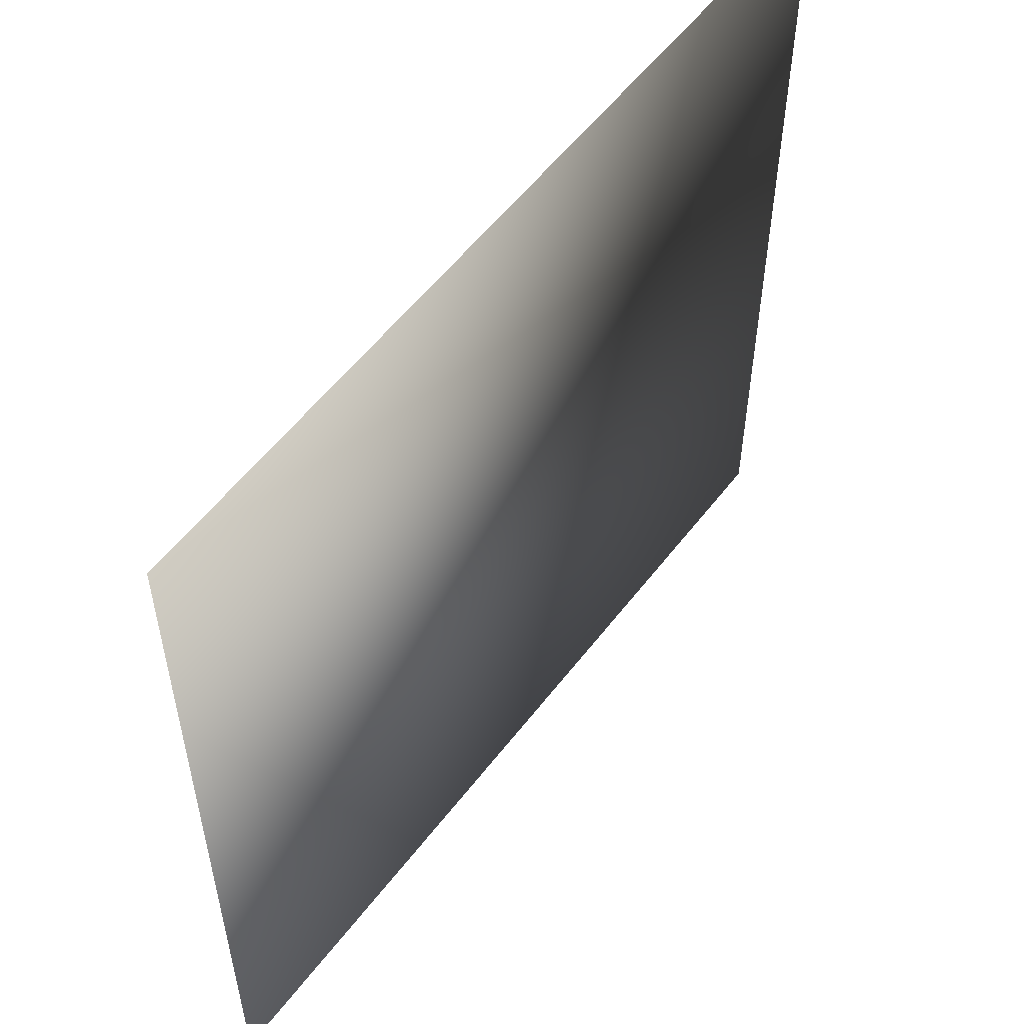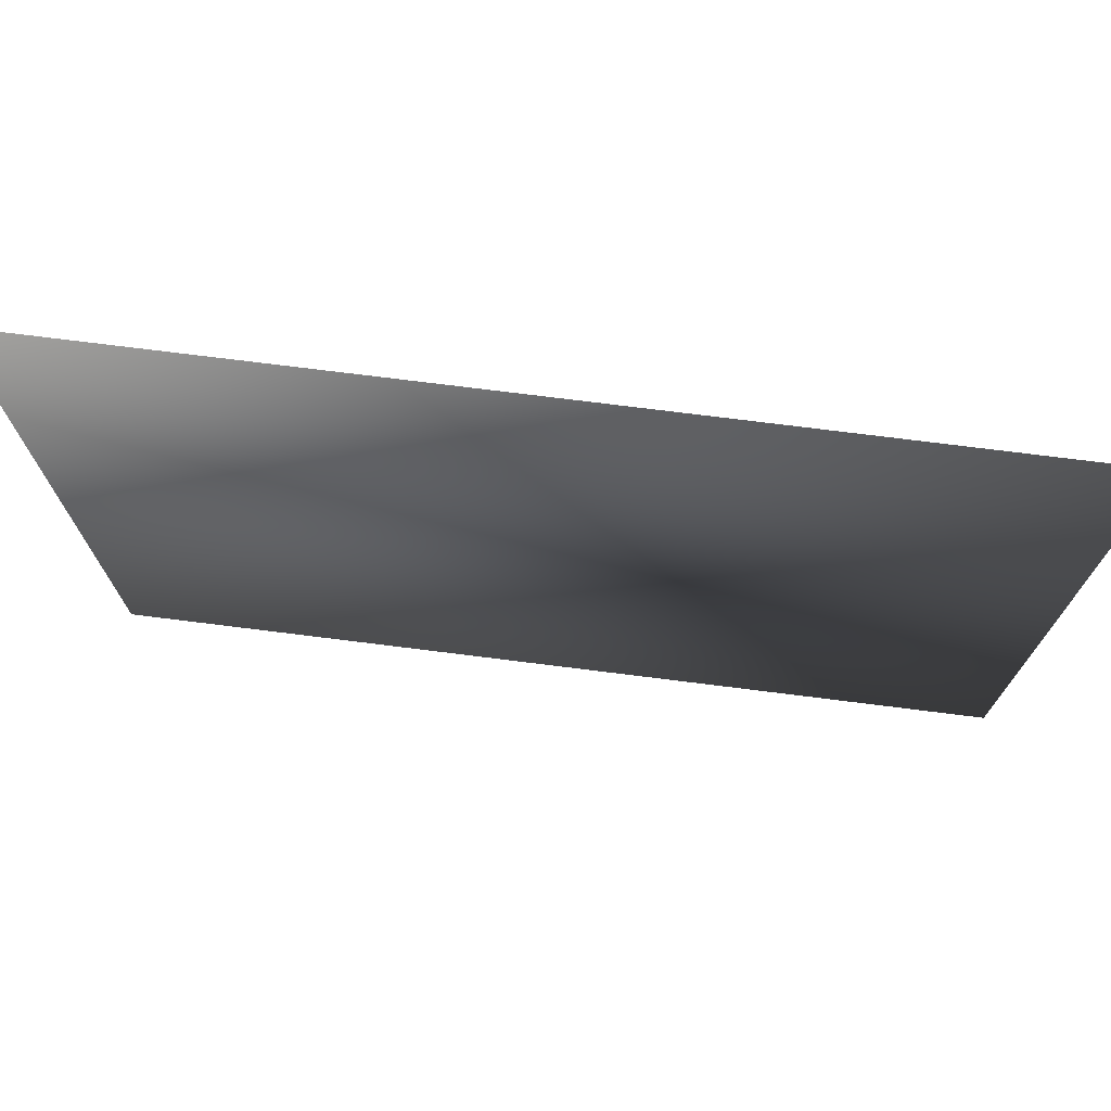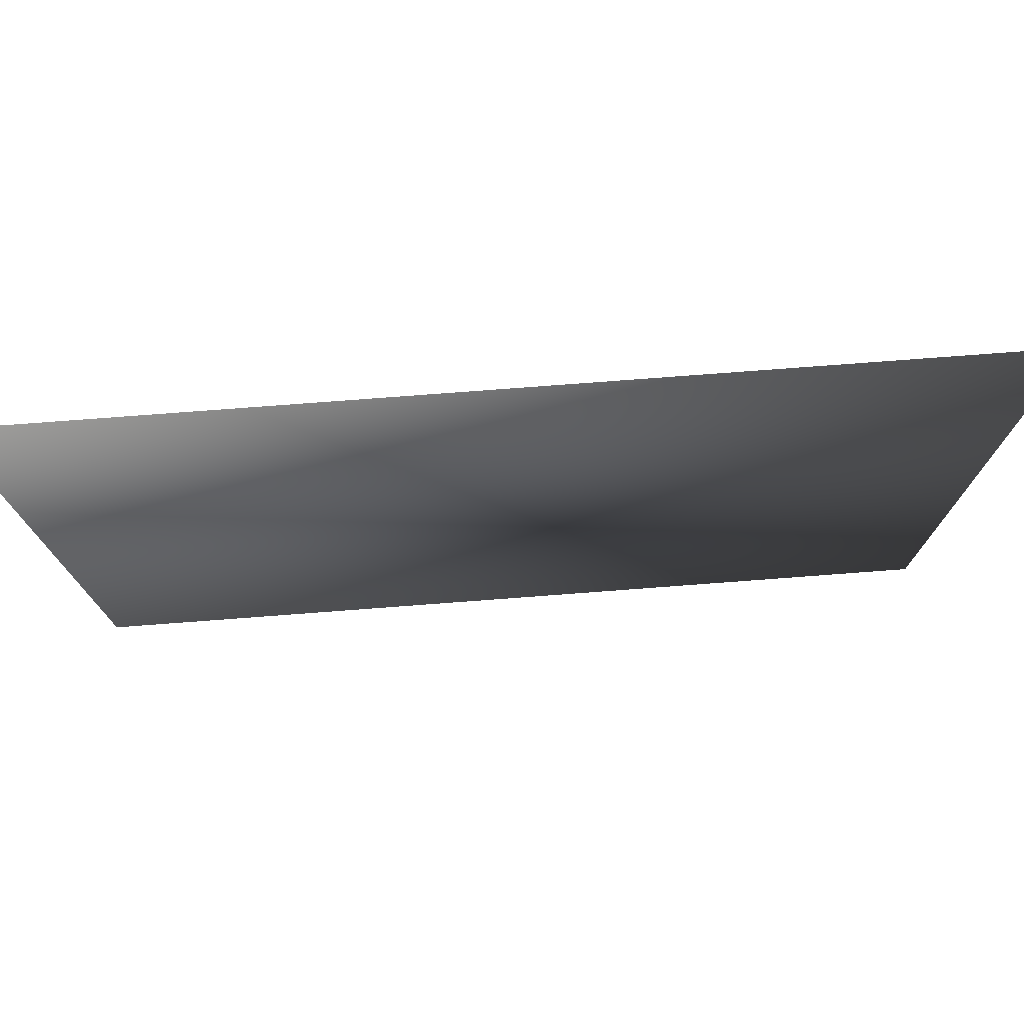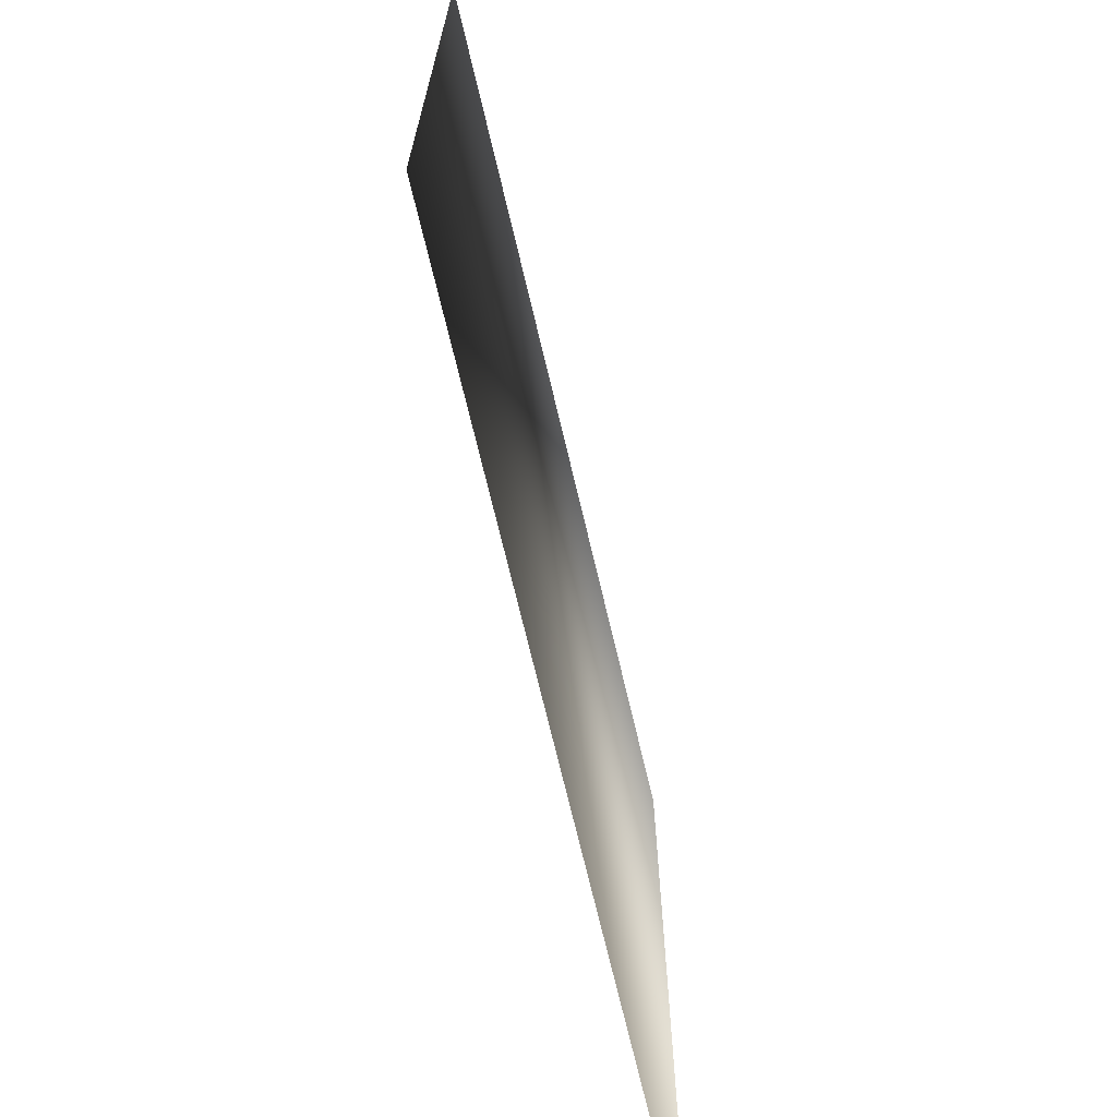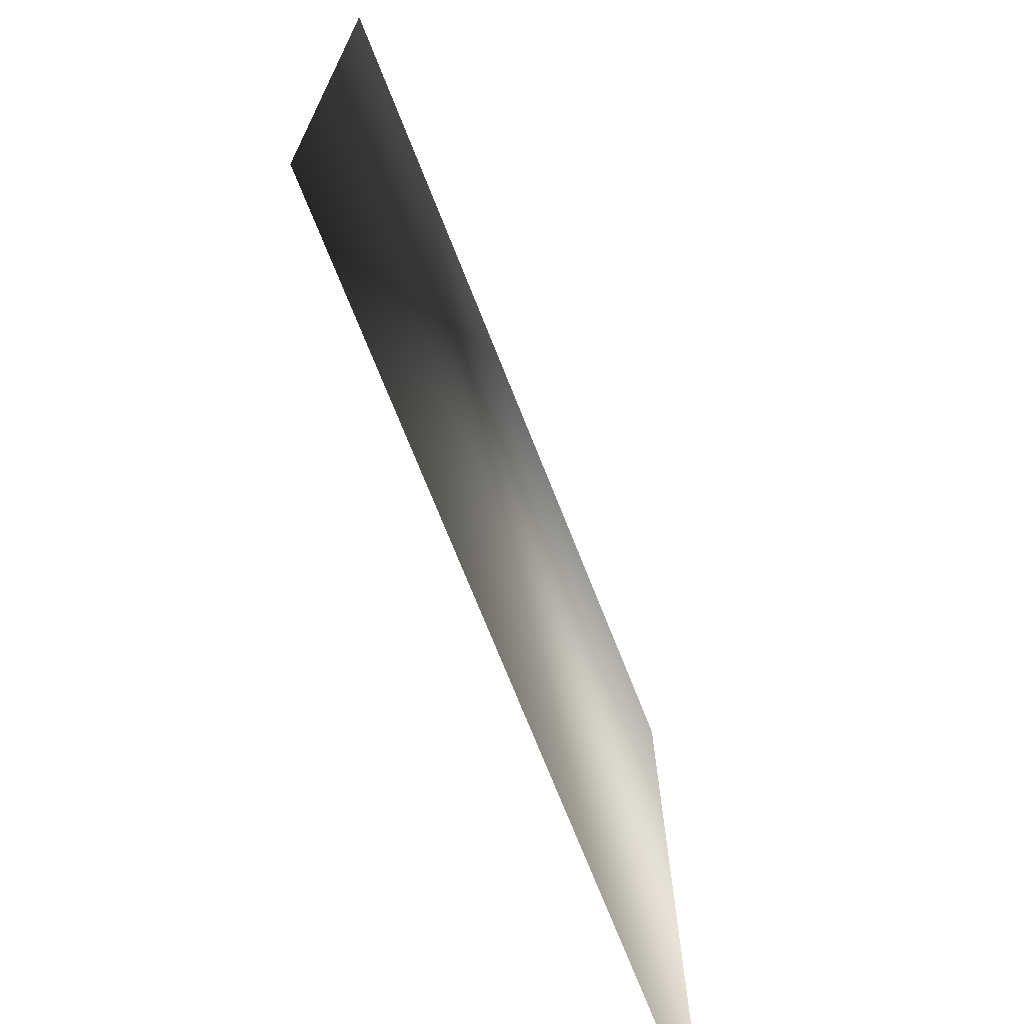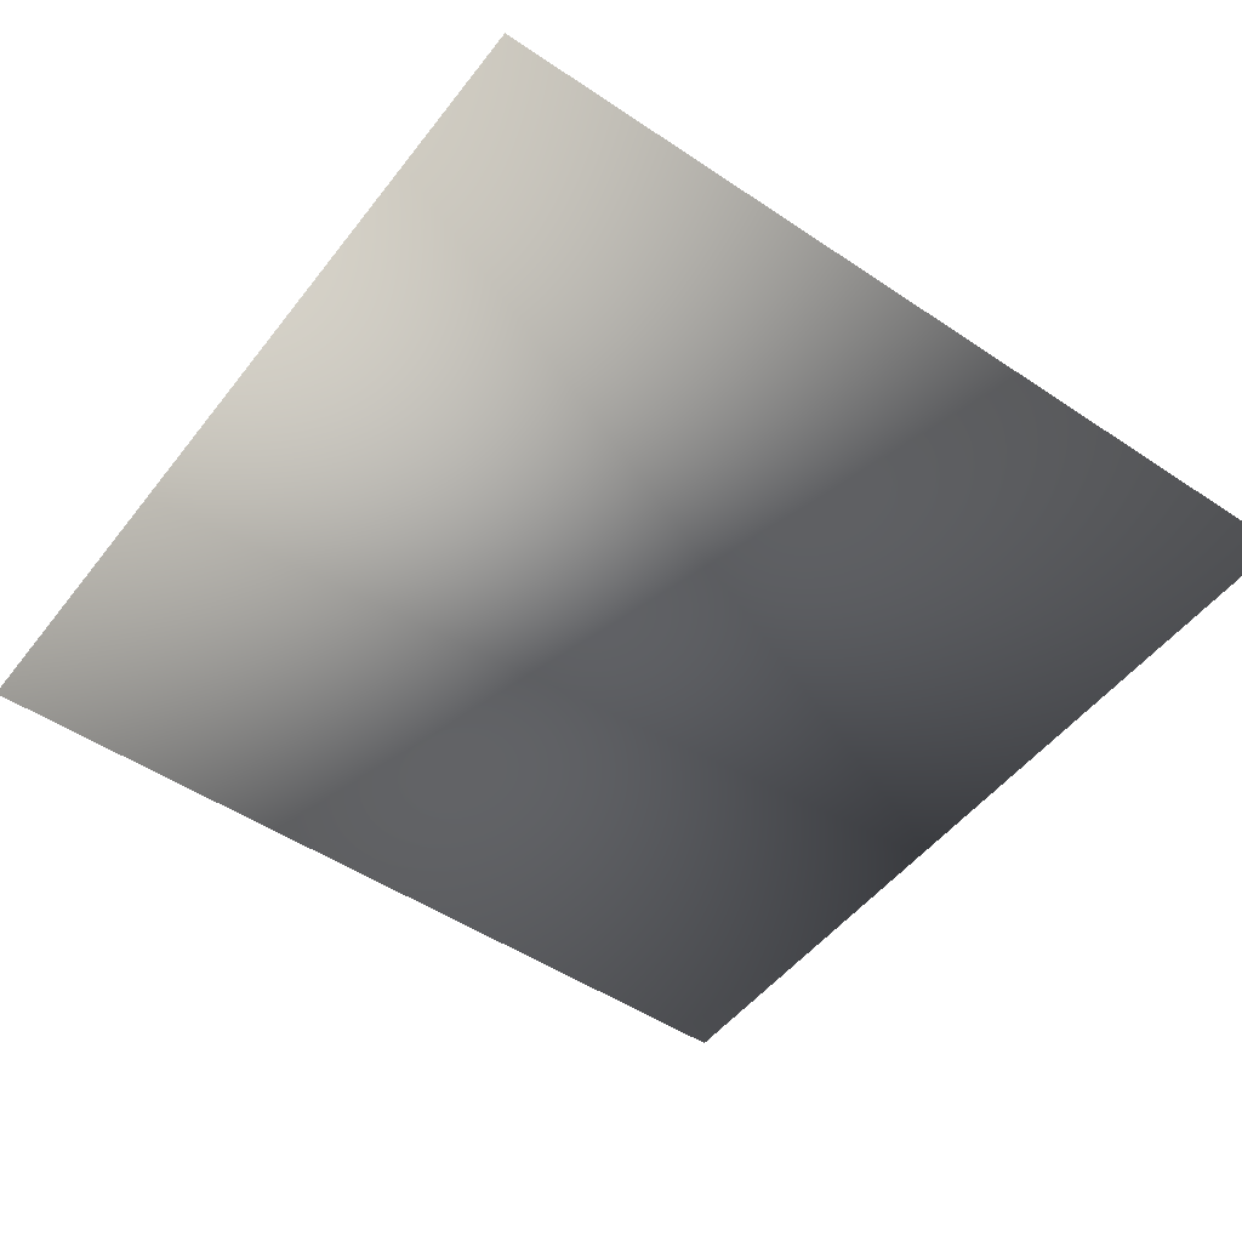
<metadata>
{"format":"obj","ext":"obj","renderer":"f3d","projection":"perspective","resolution":1024,"background":"white","views":[{"elev":55.9,"azim":126.9,"up":"+Y"},{"elev":75.1,"azim":-172.9,"up":"+Y"},{"elev":77.4,"azim":175.7,"up":"+Y"},{"elev":-70.7,"azim":-76.7,"up":"+Y"},{"elev":-72.1,"azim":-68.4,"up":"+Y"},{"elev":-50.1,"azim":-36.4,"up":"+Z"}]}
</metadata>
<code>
o ToasterLever_10_ToasterLever_10_1_GeomSubset_4
v 0.002036 -0.1594 0.06193
v 0.002036 -0.1553 0.06193
v -0.002036 -0.1594 0.06193
v -0.002036 -0.1553 0.06193
v 0.002036 -0.1594 0.06193
v 0.002036 -0.1553 0.06193
v -0.002036 -0.1594 0.06193
v -0.002036 -0.1553 0.06193
v 0.002036 -0.1594 0.06193
v 0.002036 -0.1553 0.06193
v -0.002036 -0.1594 0.06193
v -0.002036 -0.1553 0.06193
v 0.002036 -0.1594 0.06193
v 0.002036 -0.1553 0.06193
v -0.002036 -0.1594 0.06193
v -0.002036 -0.1553 0.06193
v 0.002036 -0.1594 0.06193
v 0.002036 -0.1553 0.06193
v -0.002036 -0.1594 0.06193
v -0.002036 -0.1553 0.06193
v 0.002036 -0.1594 0.06193
v 0.002036 -0.1553 0.06193
v -0.002036 -0.1594 0.06193
v -0.002036 -0.1553 0.06193
v 0.01032 -0.1701 0.05826
v 0.01032 -0.168 0.05732
v 0.01247 -0.168 0.05826
v 0.01336 -0.168 0.06013
v 0.01247 -0.1701 0.06013
v 0.01032 -0.171 0.06013
v 0.01032 -0.1452 0.05826
v 0.01032 -0.1443 0.06013
v 0.01247 -0.1452 0.06013
v 0.01336 -0.1473 0.06013
v 0.01247 -0.1473 0.05826
v 0.01032 -0.1473 0.05732
v -0.01247 -0.1701 0.06013
v -0.01032 -0.171 0.06013
v -0.01336 -0.168 0.06013
v -0.01247 -0.1452 0.06013
v -0.01336 -0.1473 0.06013
v -0.01032 -0.1443 0.06013
v -0.01032 -0.1701 0.05826
v -0.01247 -0.168 0.05826
v -0.01032 -0.168 0.05732
v -0.01032 -0.1452 0.05826
v -0.01032 -0.1473 0.05732
v -0.01247 -0.1473 0.05826
v 0.01207 -0.1697 0.05869
v 0.01207 -0.1456 0.05869
v -0.01207 -0.1697 0.05869
v -0.01207 -0.1456 0.05869
v 0.003163 -0.1455 0.0598
v 0.003163 -0.1299 0.0598
v 0.003163 -0.1455 0.06372
v 0.003163 -0.1299 0.06372
v -0.003163 -0.1455 0.06372
v -0.003163 -0.1299 0.06372
v -0.003163 -0.1455 0.0598
v -0.003163 -0.1299 0.0598
v 0.01032 -0.171 0.06376
v 0.01032 -0.1701 0.06562
v -0.01032 -0.1701 0.06562
v -0.01032 -0.171 0.06376
v 0.01032 -0.168 0.06657
v -0.01032 -0.168 0.06657
v 0.01247 -0.168 0.06562
v 0.01247 -0.1473 0.06562
v 0.01032 -0.1473 0.06657
v 0.01336 -0.168 0.06376
v 0.01336 -0.1473 0.06376
v 0.01032 -0.1452 0.06562
v -0.01032 -0.1452 0.06562
v -0.01032 -0.1473 0.06657
v 0.01032 -0.1443 0.06376
v -0.01032 -0.1443 0.06376
v -0.01336 -0.168 0.06376
v -0.01247 -0.168 0.06562
v -0.01247 -0.1473 0.06562
v -0.01336 -0.1473 0.06376
v 0.01207 -0.1697 0.0652
v 0.01247 -0.1701 0.06376
v 0.01247 -0.1452 0.06376
v 0.01207 -0.1456 0.0652
v -0.01247 -0.1701 0.06376
v -0.01207 -0.1697 0.0652
v -0.01247 -0.1452 0.06376
v -0.01207 -0.1456 0.0652
v 0 -0.1701 0.06562
v 0 -0.171 0.06376
v 0 -0.171 0.06013
v 0 -0.1701 0.05826
v 0 -0.168 0.05732
v 0 -0.1473 0.05732
v 0 -0.1452 0.05826
v 0 -0.1443 0.06013
v 0 -0.1443 0.06376
v 0 -0.1452 0.06562
v 0 -0.1473 0.06657
v 0 -0.168 0.06657
f 17 18 20 19

</code>
